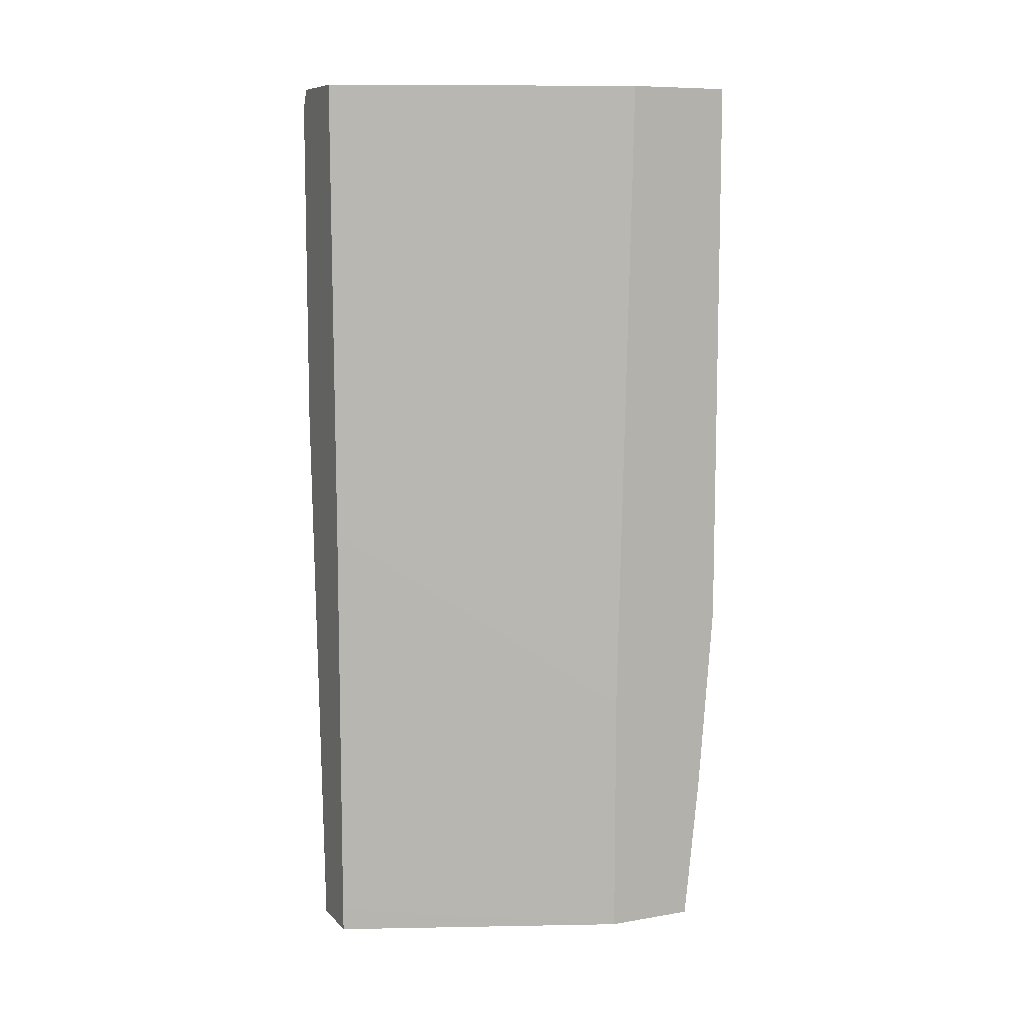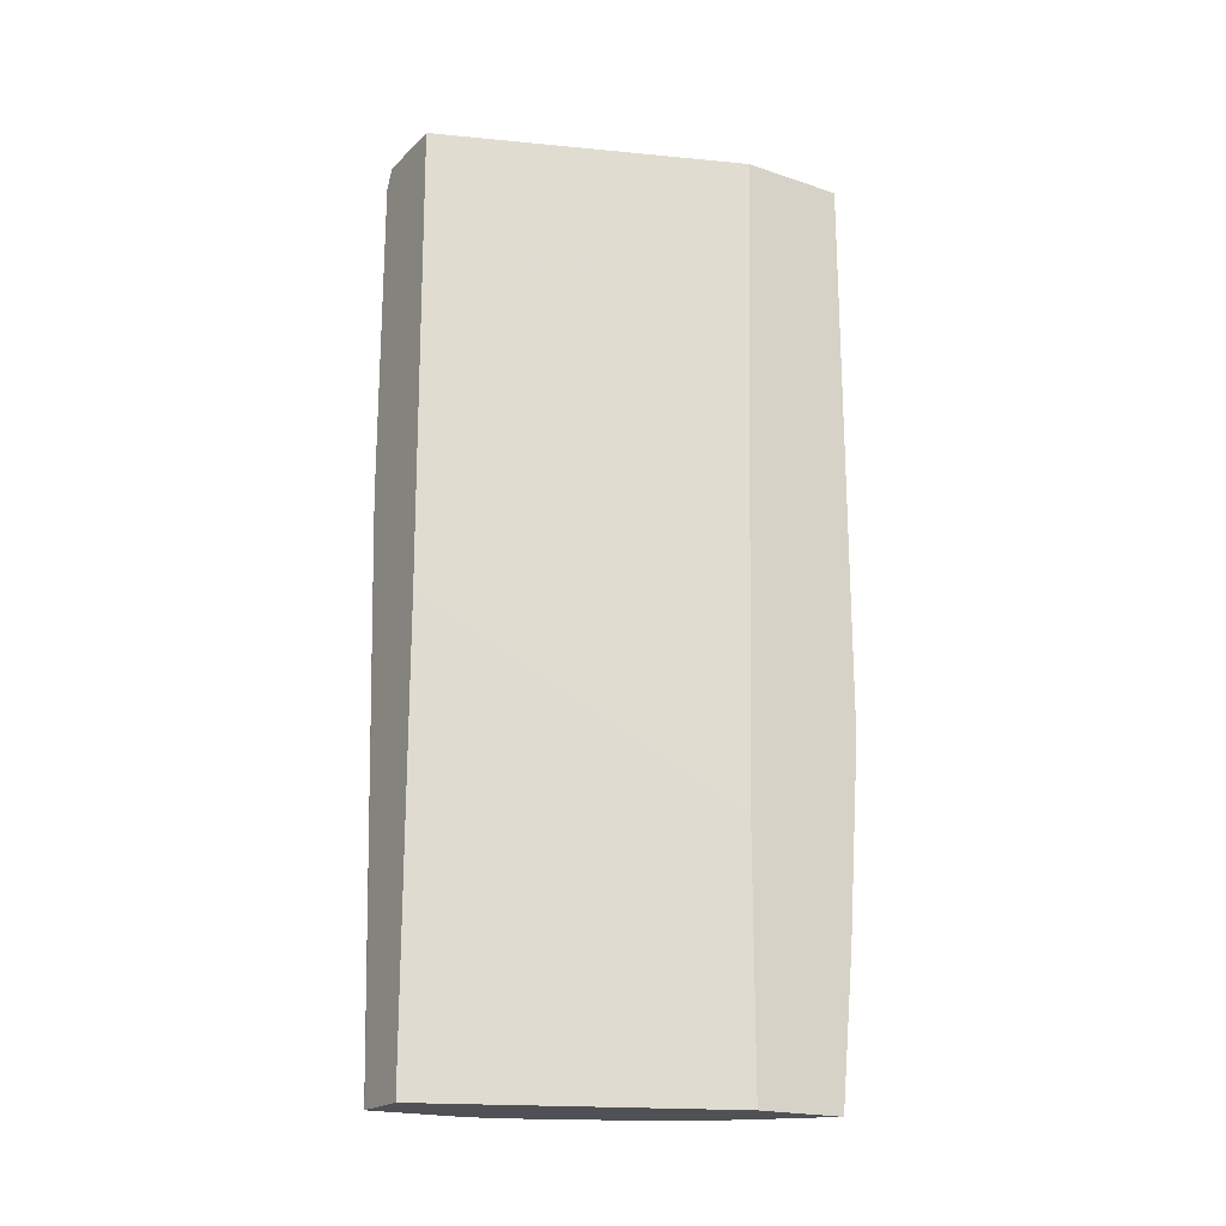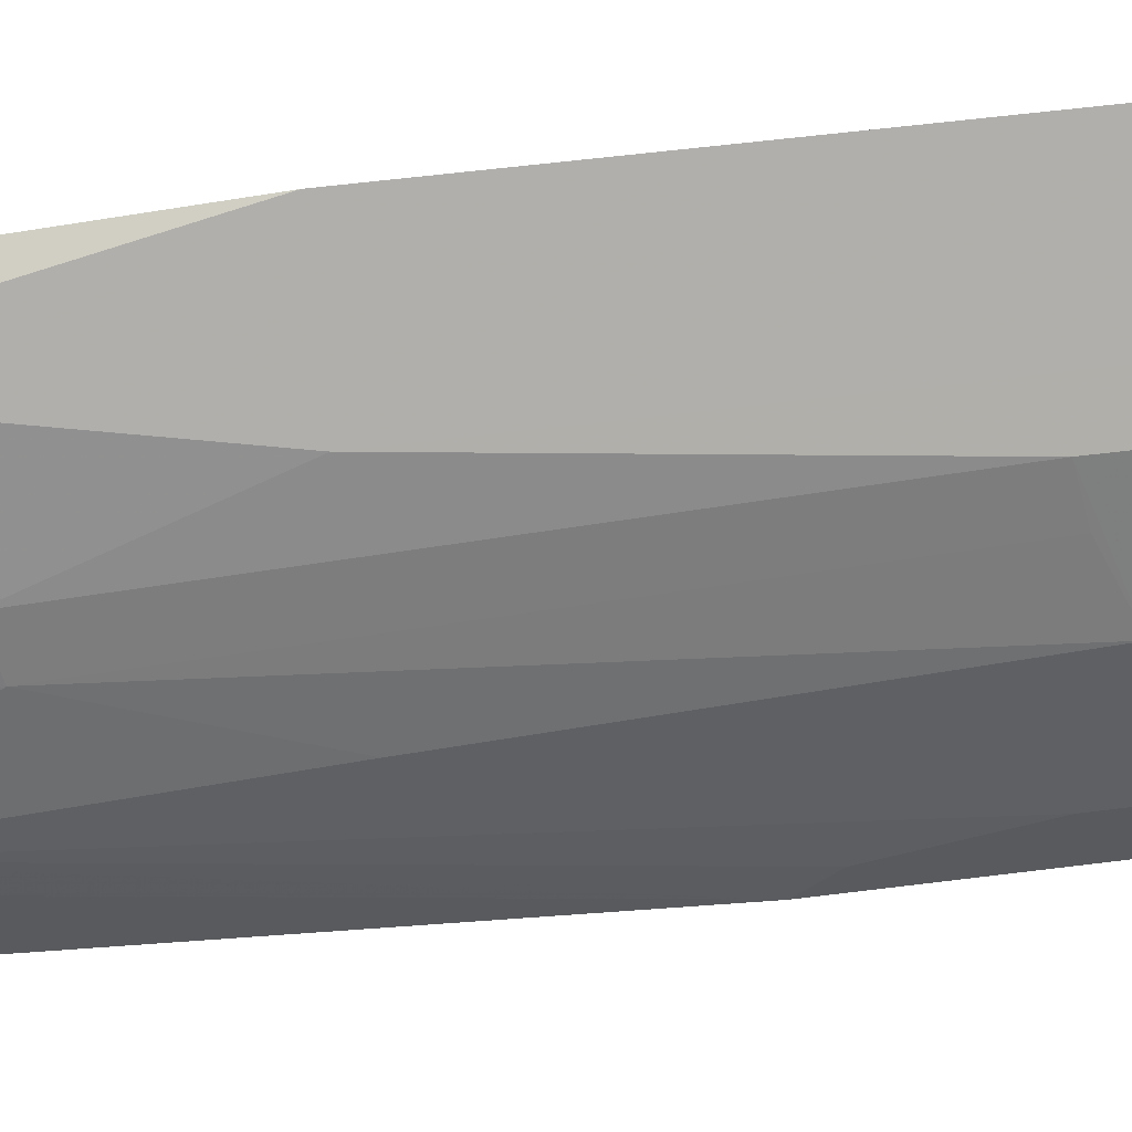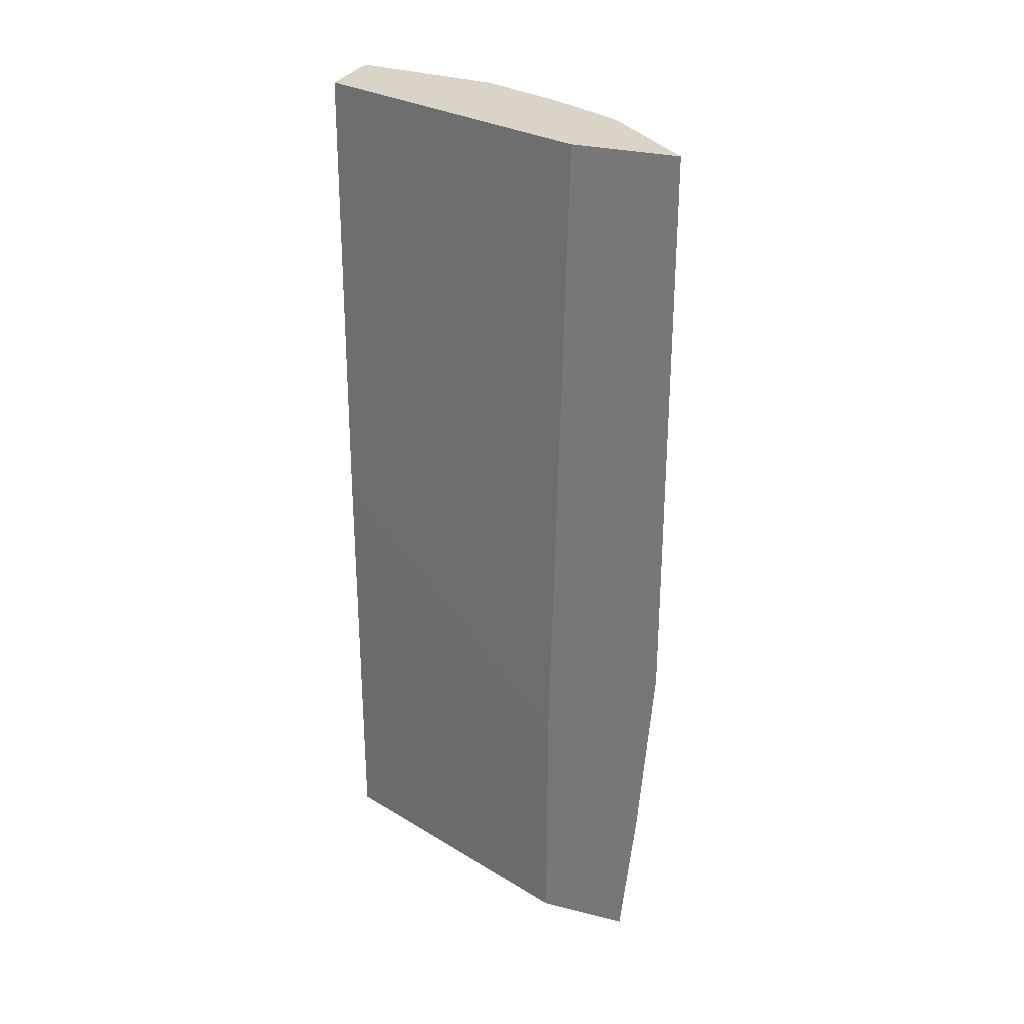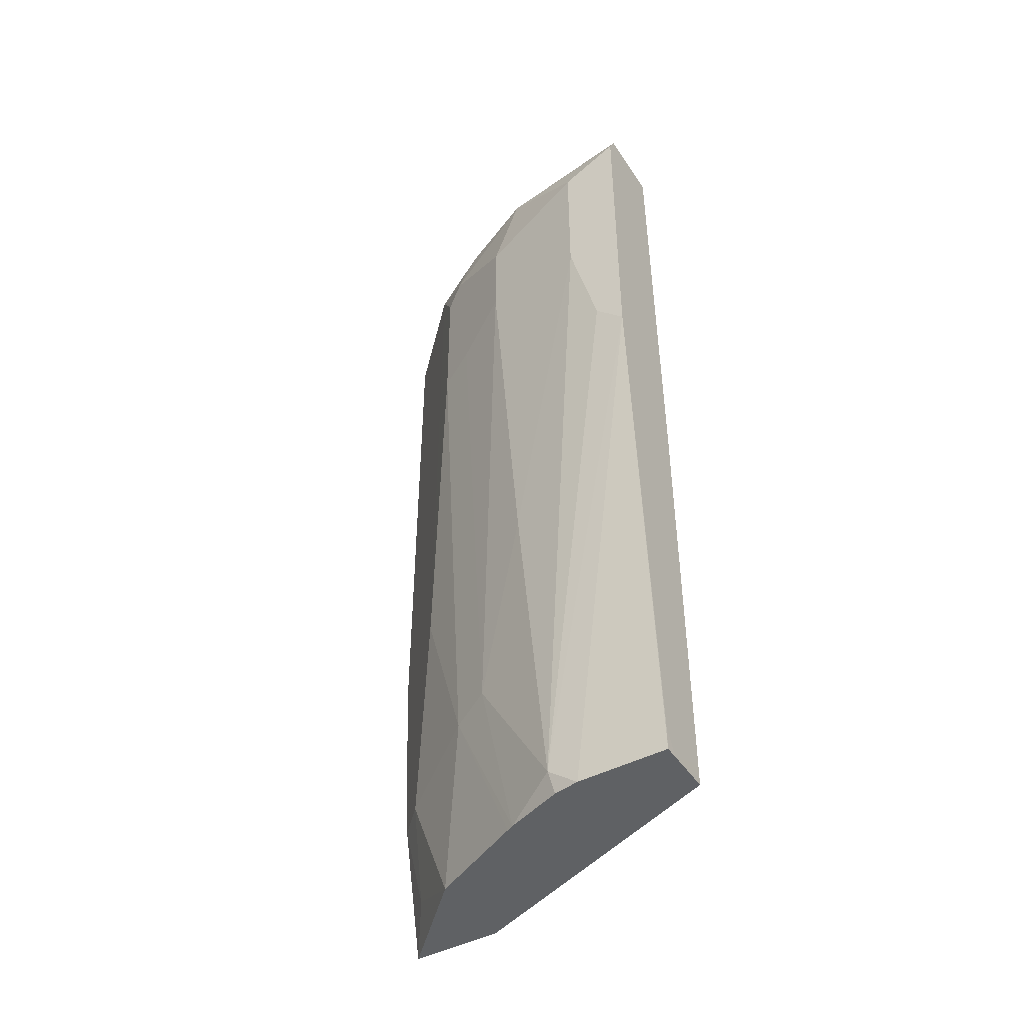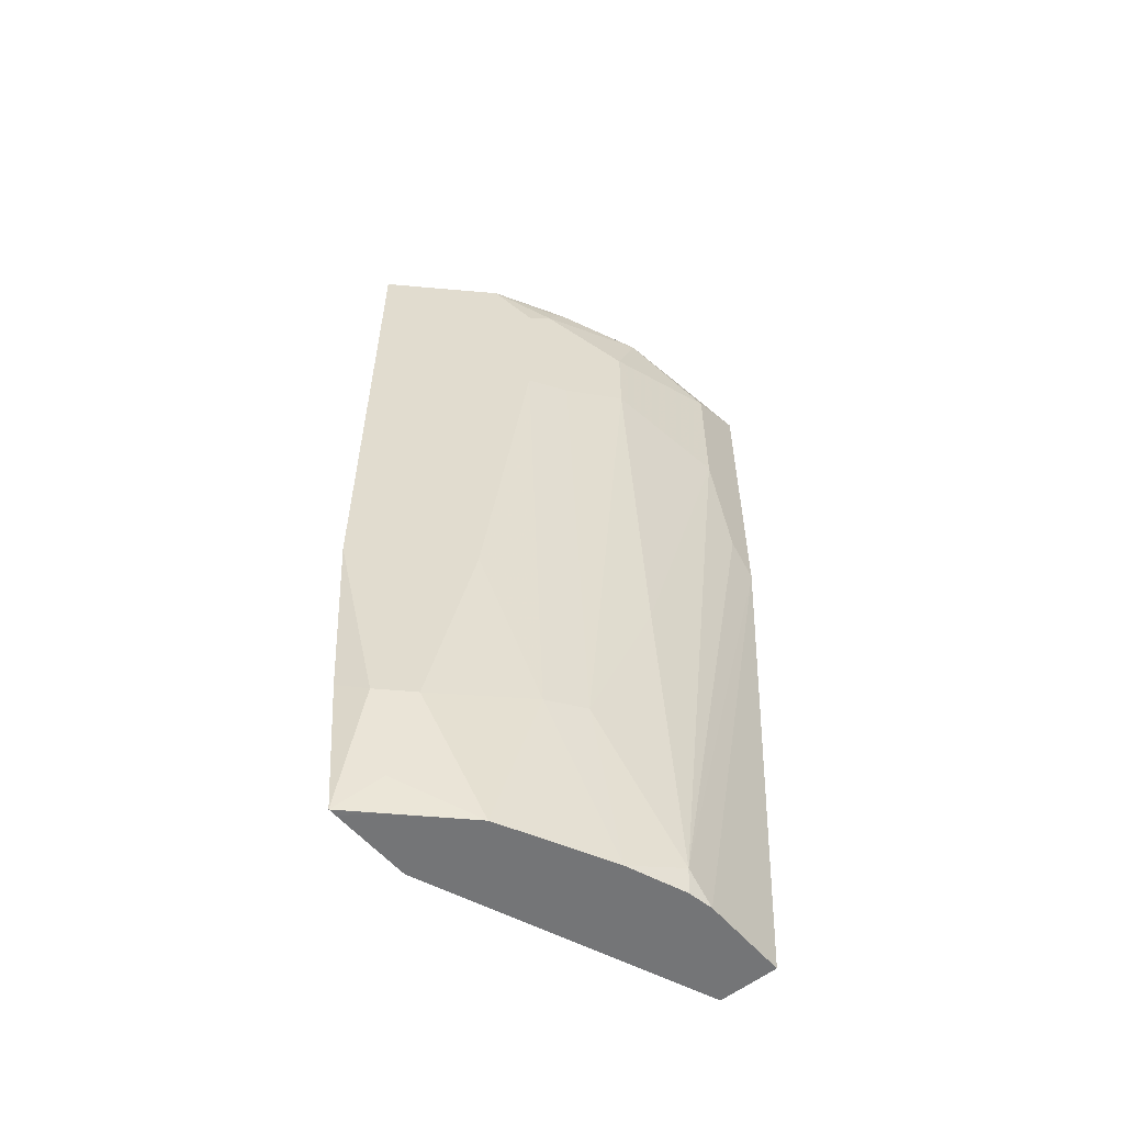
<metadata>
{"format":"obj","ext":"obj","renderer":"f3d","projection":"perspective","resolution":1024,"background":"white","views":[{"elev":9.0,"azim":65.8,"up":"+Z"},{"elev":-19.9,"azim":58.6,"up":"+Z"},{"elev":57.6,"azim":-97.5,"up":"+Y"},{"elev":28.8,"azim":110.5,"up":"+Z"},{"elev":-45.4,"azim":-58.6,"up":"+Z"},{"elev":-56.4,"azim":-140.3,"up":"+Z"}]}
</metadata>
<code>
v -0.2876 -5.532e-05 -0.2508
v -0.2096 0.1997 -0.2508
v -0.3383 -5.532e-05 -0.2508
v -0.2839 -5.532e-05 -0.5678
v -0.2096 0.2703 -0.2508
v -0.2096 0.1892 -0.6963
v -0.3383 2.408e-05 -0.2508
v -0.3445 -5.532e-05 -0.2633
v -0.2839 -5.532e-05 -0.8517
v -0.2298 0.2501 -0.2508
v -0.2096 0.2703 -0.6354
v -0.2096 0.1892 -0.8673
v -0.3245 0.1014 -0.2508
v -0.3447 2.408e-05 -0.2637
v -0.3447 -5.532e-05 -0.2637
v -0.3151 -5.532e-05 -0.8673
v -0.2839 2.408e-05 -0.8673
v -0.2704 0.2095 -0.2508
v -0.2298 0.2501 -0.7773
v -0.2096 0.2602 -0.7672
v -0.2096 0.2444 -0.8673
v -0.3447 0.04057 -0.284
v -0.2984 0.1594 -0.2508
v -0.2974 0.1757 -0.2772
v -0.3245 0.1217 -0.3042
v -0.3447 -5.532e-05 -0.284
v -0.3245 2.408e-05 -0.8673
v -0.3245 -5.532e-05 -0.8517
v -0.2907 0.1893 -0.2907
v -0.294 0.1724 -0.2586
v -0.2855 0.1825 -0.2508
v -0.2704 0.2095 -0.6354
v -0.2096 0.25 -0.8673
v -0.2332 0.2332 -0.8415
v -0.2501 0.2298 -0.7773
v -0.2298 0.2298 -0.8673
v -0.3447 0.04057 -0.3853
v -0.3245 0.1217 -0.365
v -0.3447 -5.532e-05 -0.4867
v -0.3245 0.06085 -0.8673
v -0.2907 0.1893 -0.3921
v -0.2907 0.169 -0.757
v -0.2704 0.1893 -0.8673
v -0.3447 0.0203 -0.4664
v -0.3245 0.1014 -0.6286
v -0.3245 0.08112 -0.8517
v -0.3042 0.1622 -0.3853
v -0.3042 0.1419 -0.7503
v -0.3447 2.408e-05 -0.4867
v -0.3213 0.078 -0.8673
v -0.3042 0.1217 -0.8673
v -0.3065 0.117 -0.8673
f 19 33 34
f 25 29 41
f 25 41 38
f 24 29 25
f 23 30 24
f 23 31 30
f 22 38 37
f 22 25 38
f 21 36 33
f 19 34 35
f 19 20 33
f 14 44 49
f 18 32 41
f 18 30 31
f 18 24 30
f 18 29 24
f 16 28 27
f 14 26 15
f 14 39 26
f 14 49 39
f 14 37 44
f 27 28 39
f 18 41 29
f 27 39 49
f 45 48 46
f 32 35 42
f 14 22 37
f 46 52 50
f 46 48 52
f 44 46 49
f 42 52 48
f 42 51 52
f 42 43 51
f 41 48 47
f 41 42 48
f 40 46 50
f 27 49 40
f 40 49 46
f 38 47 48
f 38 41 47
f 37 46 44
f 37 45 46
f 37 38 45
f 35 43 42
f 34 43 35
f 34 36 43
f 33 36 34
f 32 42 41
f 38 48 45
f 13 25 22
f 1 10 18
f 13 23 24
f 2 33 20
f 2 21 33
f 2 12 21
f 2 6 12
f 2 4 6
f 1 4 2
f 1 9 4
f 1 16 9
f 1 28 16
f 1 39 28
f 1 26 39
f 1 15 26
f 1 3 8
f 1 7 3
f 1 13 7
f 1 23 13
f 1 31 23
f 1 18 31
f 13 24 25
f 1 5 10
f 1 2 5
f 2 20 11
f 2 11 5
f 1 8 15
f 4 9 12
f 3 7 8
f 13 22 14
f 12 36 21
f 12 43 36
f 12 51 43
f 12 52 51
f 12 40 50
f 12 27 40
f 12 16 27
f 12 17 16
f 11 20 19
f 12 50 52
f 10 35 32
f 4 12 6
f 10 32 18
f 5 11 19
f 5 19 10
f 8 14 15
f 7 13 8
f 9 16 17
f 9 17 12
f 10 19 35
f 8 13 14

</code>
